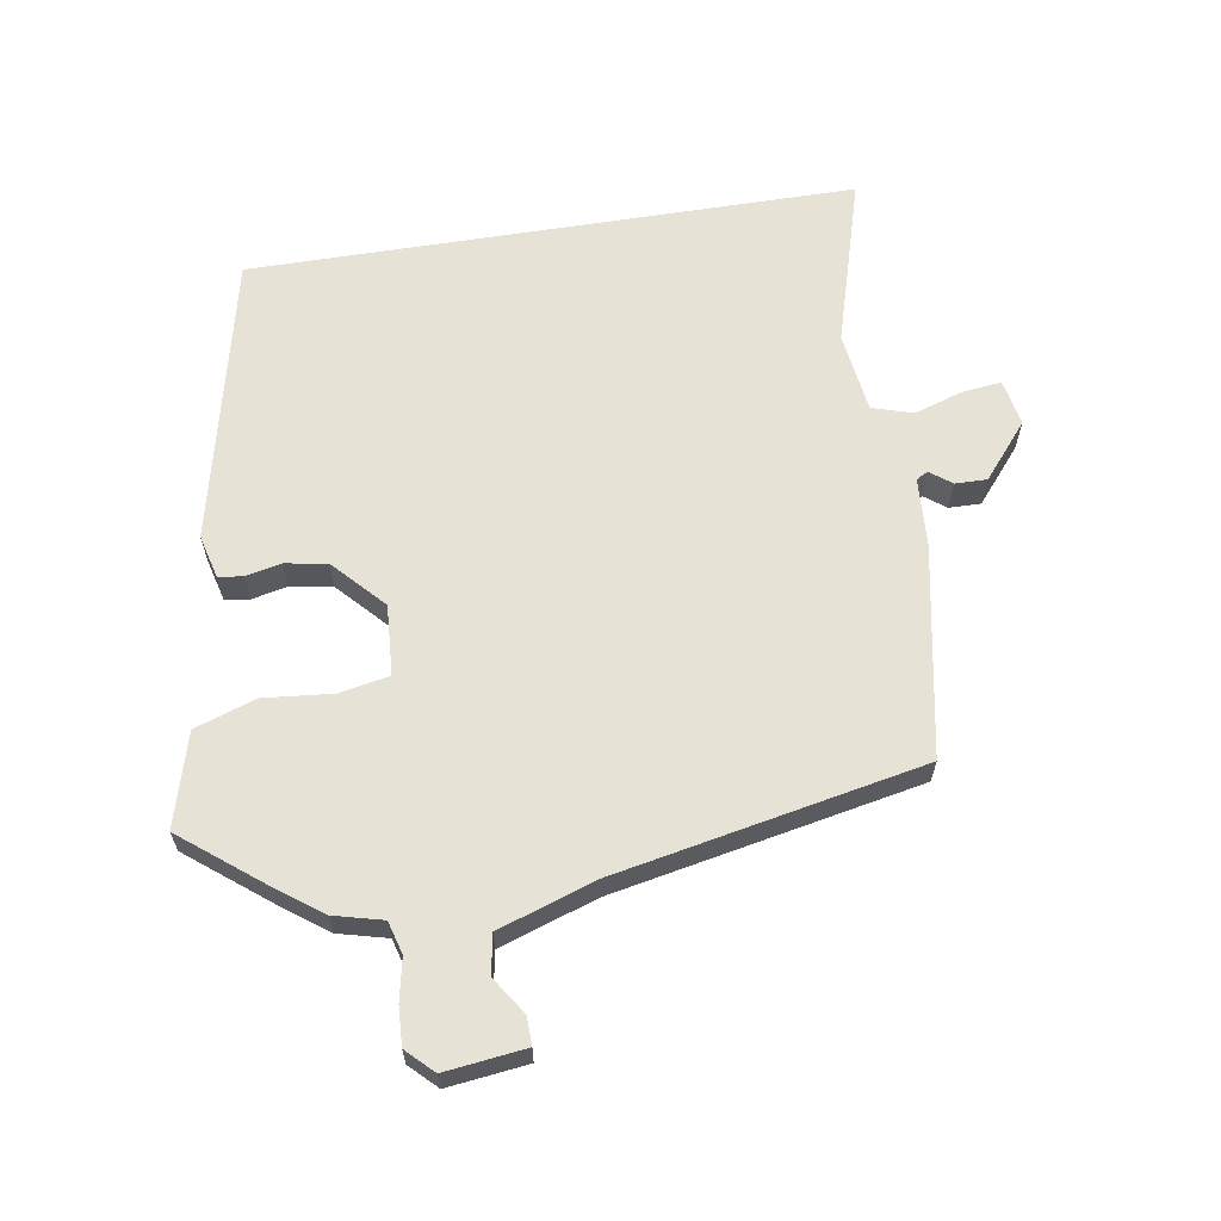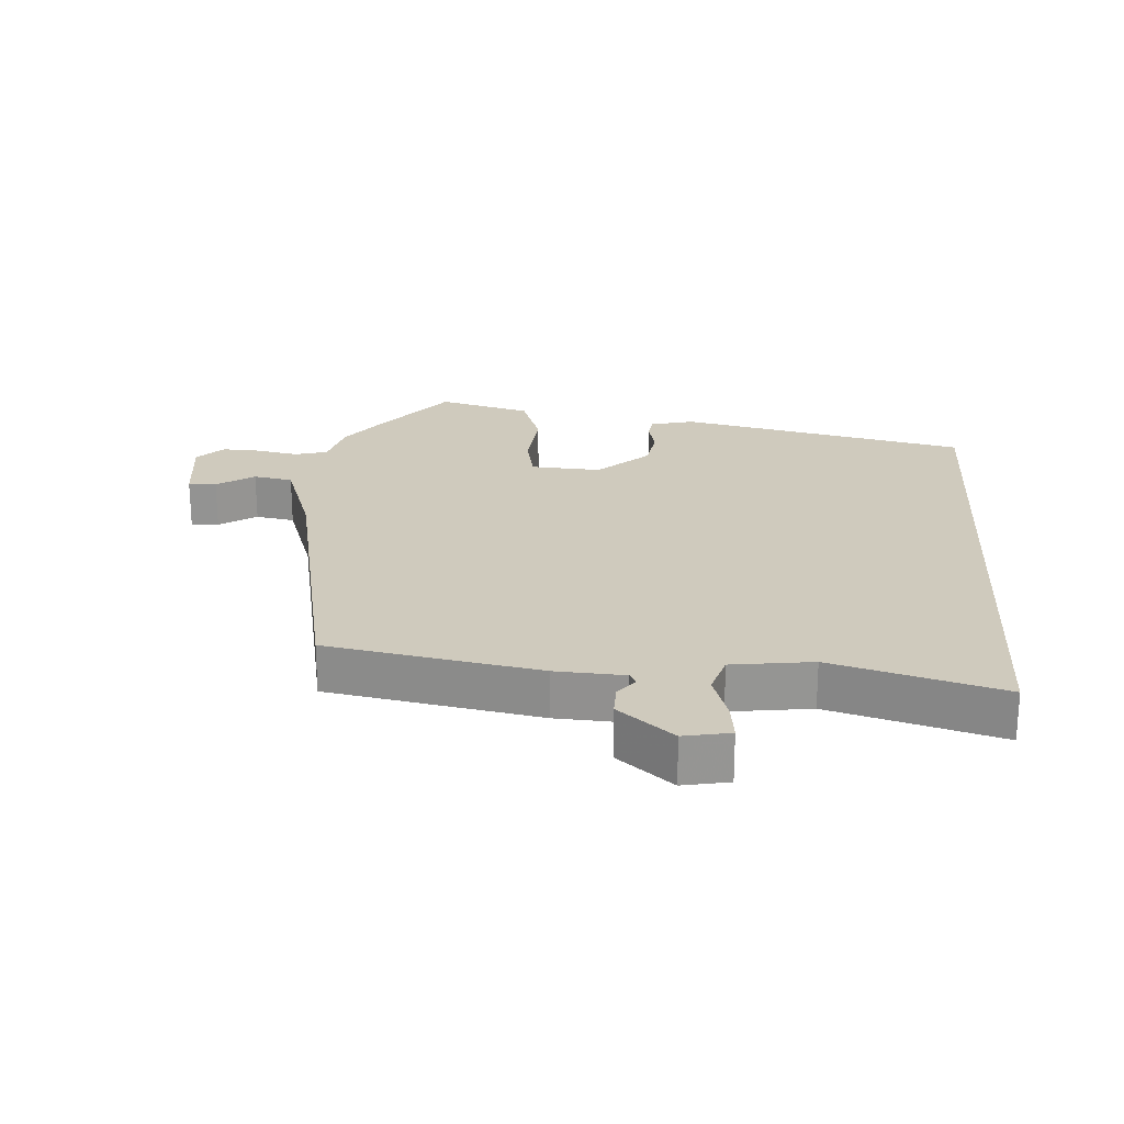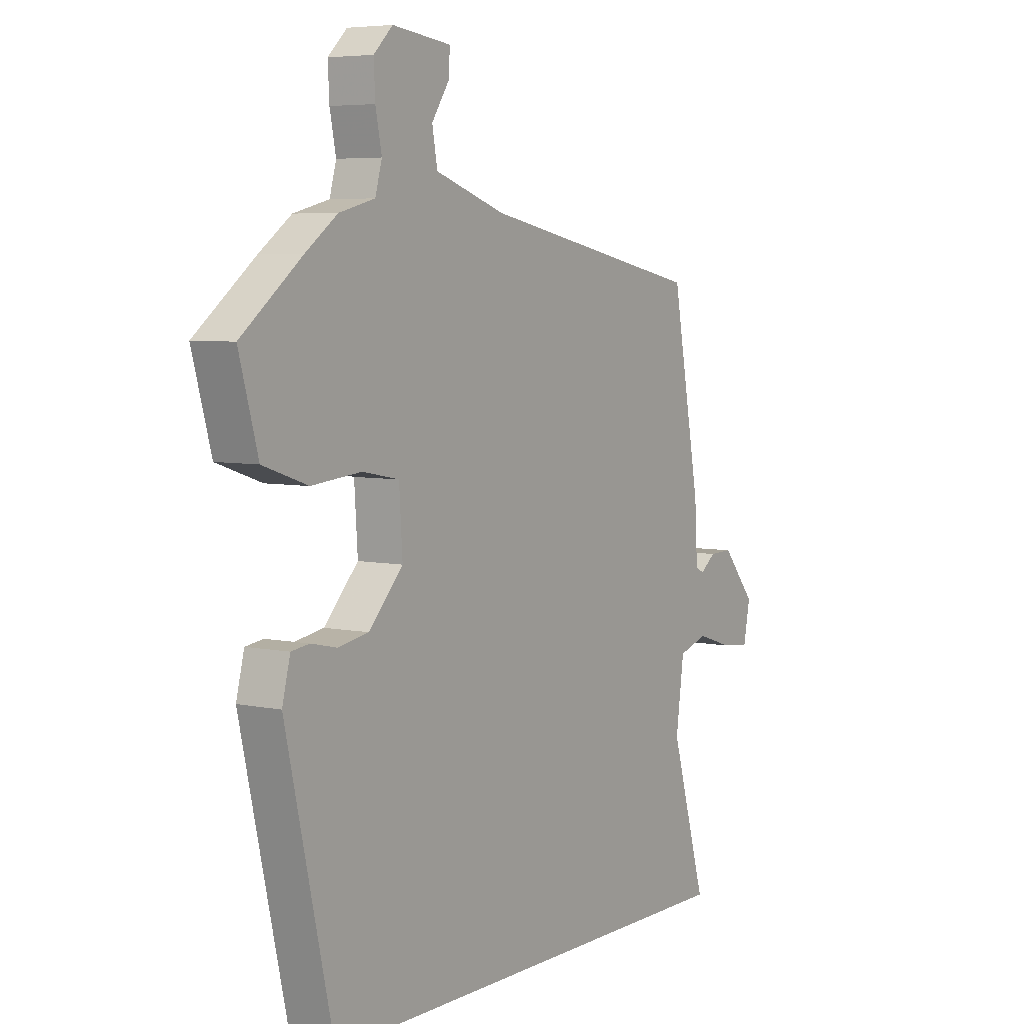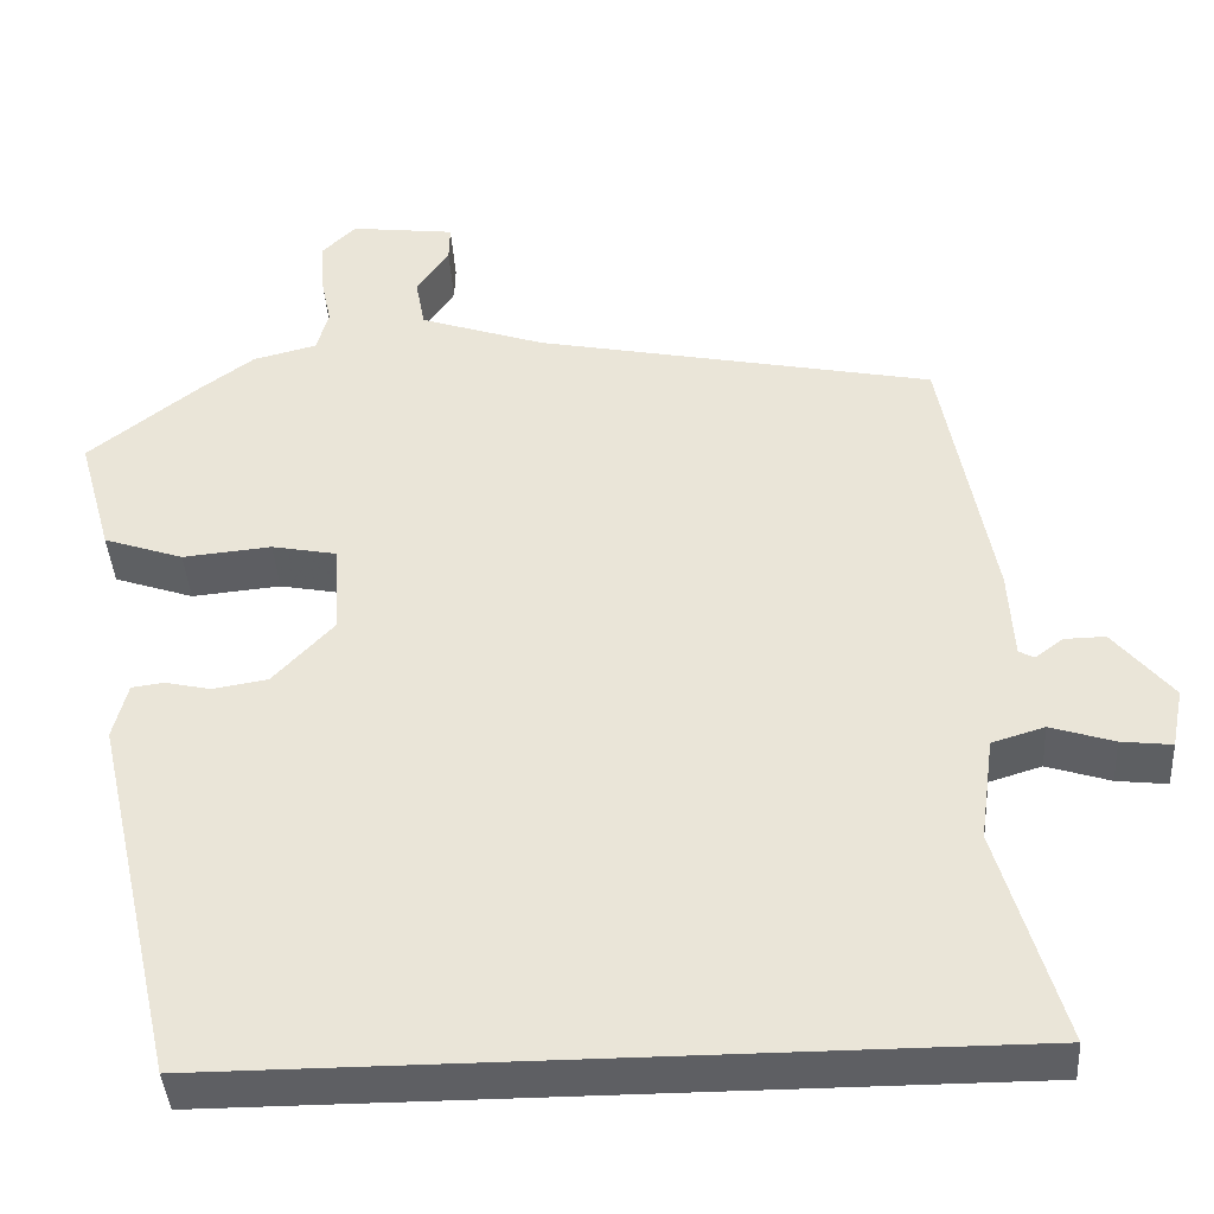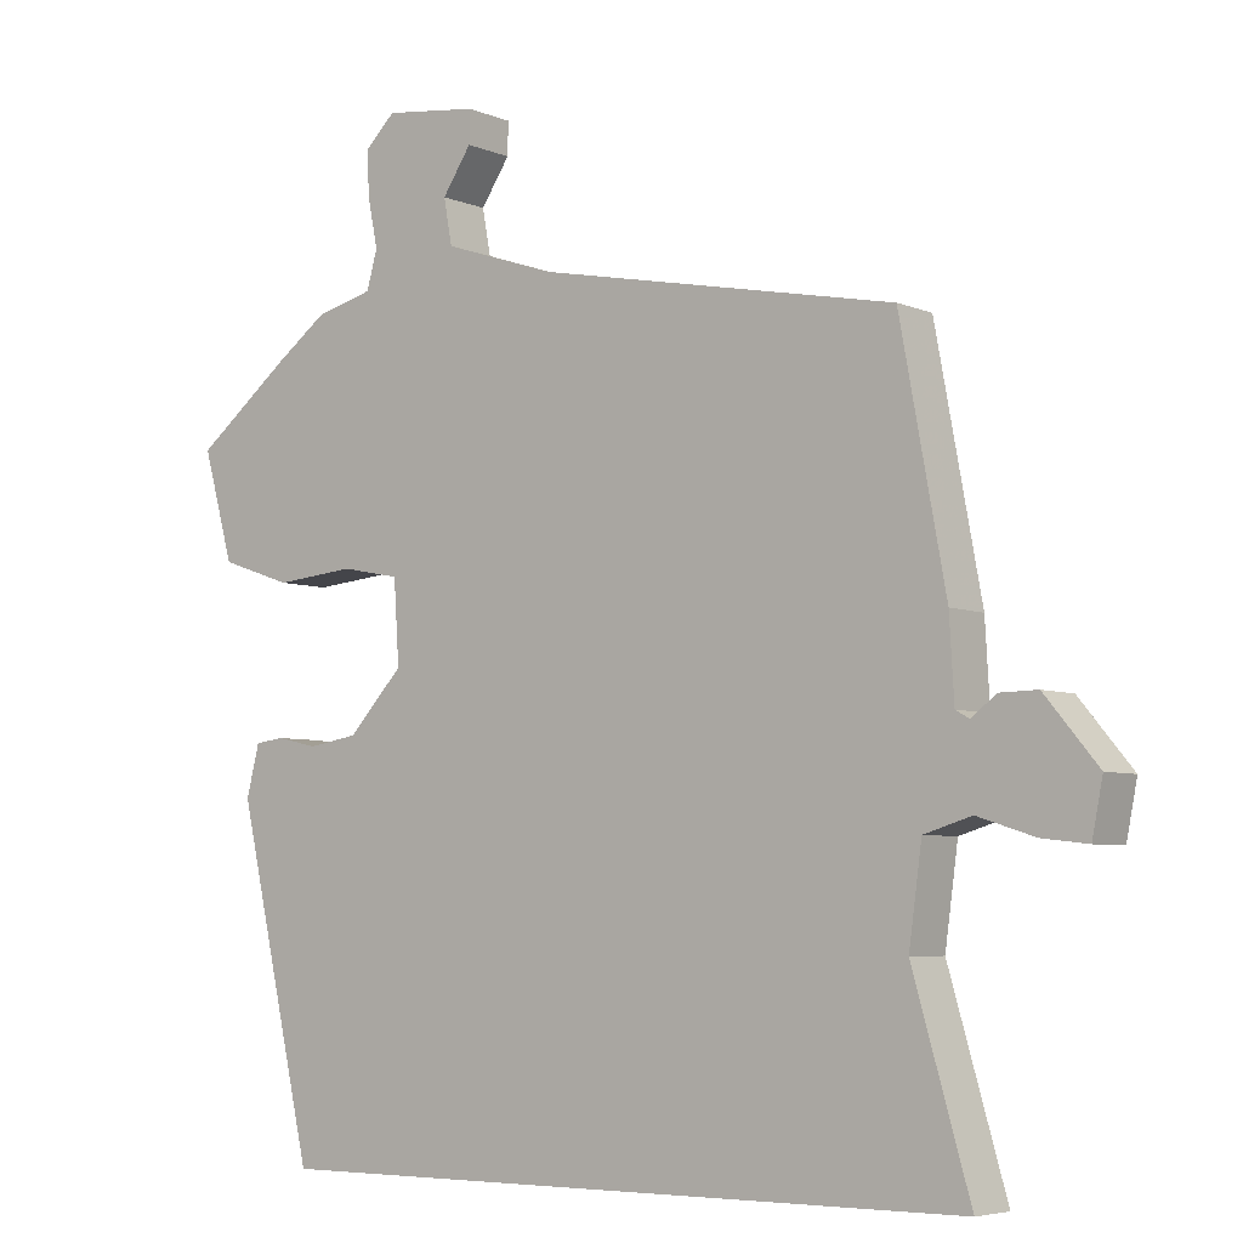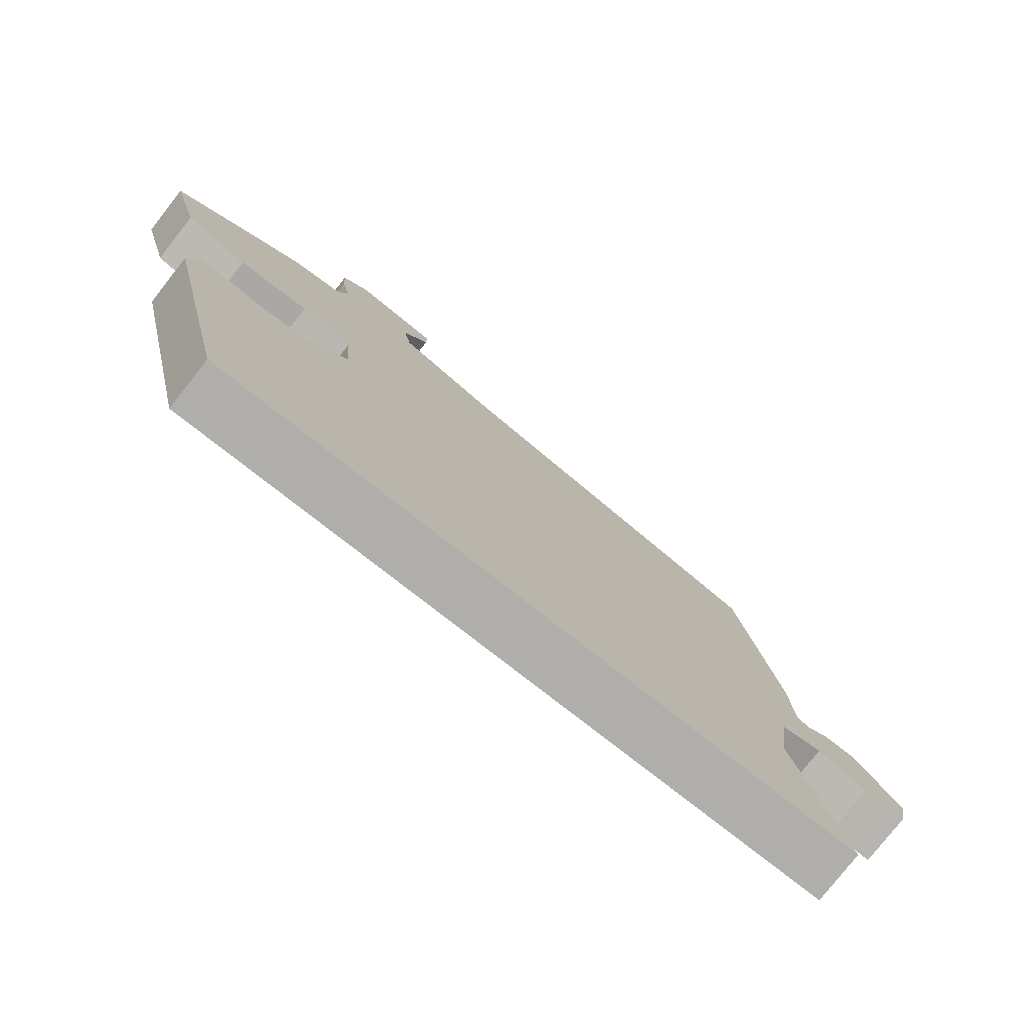
<metadata>
{"format":"obj","ext":"obj","renderer":"f3d","projection":"perspective","resolution":1024,"background":"white","views":[{"elev":63.1,"azim":-9.1,"up":"+Y"},{"elev":23.0,"azim":93.8,"up":"+Y"},{"elev":5.6,"azim":-56.9,"up":"+Z"},{"elev":-40.7,"azim":3.6,"up":"+Z"},{"elev":-5.4,"azim":38.0,"up":"+Z"},{"elev":-77.9,"azim":-38.1,"up":"+Z"}]}
</metadata>
<code>
v 0.556 0.07 -0.5
v -0.371 0.07 -0.5
v -0.471 0.07 -0.059
v -0.454 0.07 0.008
v -0.416 0.07 0.013
v -0.362 0.07 0.001
v -0.297 0.07 0.012
v -0.225 0.07 0.089
v -0.232 0.07 0.197
v -0.309 0.07 0.212
v -0.414 0.07 0.202
v -0.508 0.07 0.234
v -0.548 0.07 0.377
v -0.421 0.07 0.477
v -0.354 0.07 0.526
v -0.279 0.07 0.545
v -0.265 0.07 0.595
v -0.278 0.07 0.659
v -0.281 0.07 0.718
v -0.241 0.07 0.757
v -0.118 0.07 0.742
v -0.119 0.07 0.699
v -0.157 0.07 0.642
v -0.146 0.07 0.582
v 0.002 0.07 0.532
v 0.473 0.07 0.438
v 0.533 0.07 0.114
v 0.539 0.07 0.009
v 0.557 0.07 -0.001
v 0.59 0.07 0.024
v 0.639 0.07 0.025
v 0.709 0.07 -0.059
v 0.695 0.07 -0.13
v 0.635 0.07 -0.123
v 0.56 0.07 -0.099
v 0.498 0.07 -0.118
v 0.481 0.07 -0.242
v 0.556 0 -0.5
v -0.371 0 -0.5
v -0.471 0 -0.059
v -0.454 0 0.008
v -0.416 0 0.013
v -0.362 0 0.001
v -0.297 0 0.012
v -0.225 0 0.089
v -0.232 0 0.197
v -0.309 0 0.212
v -0.414 0 0.202
v -0.508 0 0.234
v -0.548 0 0.377
v -0.421 0 0.477
v -0.354 0 0.526
v -0.279 0 0.545
v -0.265 0 0.595
v -0.278 0 0.659
v -0.281 0 0.718
v -0.241 0 0.757
v -0.118 0 0.742
v -0.119 0 0.699
v -0.157 0 0.642
v -0.146 0 0.582
v 0.002 0 0.532
v 0.473 0 0.438
v 0.533 0 0.114
v 0.539 0 0.009
v 0.557 0 -0.001
v 0.59 0 0.024
v 0.639 0 0.025
v 0.709 0 -0.059
v 0.695 0 -0.13
v 0.635 0 -0.123
v 0.56 0 -0.099
v 0.498 0 -0.118
v 0.481 0 -0.242
f 33 34 35
f 32 33 35
f 31 32 35
f 30 31 35
f 29 30 35
f 28 29 35 36
f 27 28 36
f 26 27 36
f 25 26 36
f 24 25 36 37
f 21 22 23
f 20 21 23
f 19 20 23
f 18 19 23
f 17 18 23
f 16 17 23 24
f 14 15 16
f 13 14 16
f 12 13 16
f 11 12 16
f 10 11 16
f 9 10 16 24
f 24 37 1
f 9 24 1
f 8 9 1
f 4 5 6
f 3 4 6
f 2 3 6
f 1 2 6
f 1 6 7
f 1 7 8
f 72 71 70
f 72 70 69
f 72 69 68
f 72 68 67
f 72 67 66
f 73 72 66 65
f 73 65 64
f 73 64 63
f 73 63 62
f 74 73 62 61
f 60 59 58
f 60 58 57
f 60 57 56
f 60 56 55
f 60 55 54
f 61 60 54 53
f 53 52 51
f 53 51 50
f 53 50 49
f 53 49 48
f 53 48 47
f 61 53 47 46
f 38 74 61
f 38 61 46
f 38 46 45
f 43 42 41
f 43 41 40
f 43 40 39
f 43 39 38
f 44 43 38
f 45 44 38
f 1 38 39 2
f 2 39 40 3
f 3 40 41 4
f 4 41 42 5
f 5 42 43 6
f 6 43 44 7
f 7 44 45 8
f 8 45 46 9
f 9 46 47 10
f 10 47 48 11
f 11 48 49 12
f 12 49 50 13
f 13 50 51 14
f 14 51 52 15
f 15 52 53 16
f 16 53 54 17
f 17 54 55 18
f 18 55 56 19
f 19 56 57 20
f 20 57 58 21
f 21 58 59 22
f 22 59 60 23
f 23 60 61 24
f 24 61 62 25
f 25 62 63 26
f 26 63 64 27
f 27 64 65 28
f 28 65 66 29
f 29 66 67 30
f 30 67 68 31
f 31 68 69 32
f 32 69 70 33
f 33 70 71 34
f 34 71 72 35
f 35 72 73 36
f 36 73 74 37
f 37 74 38 1

</code>
